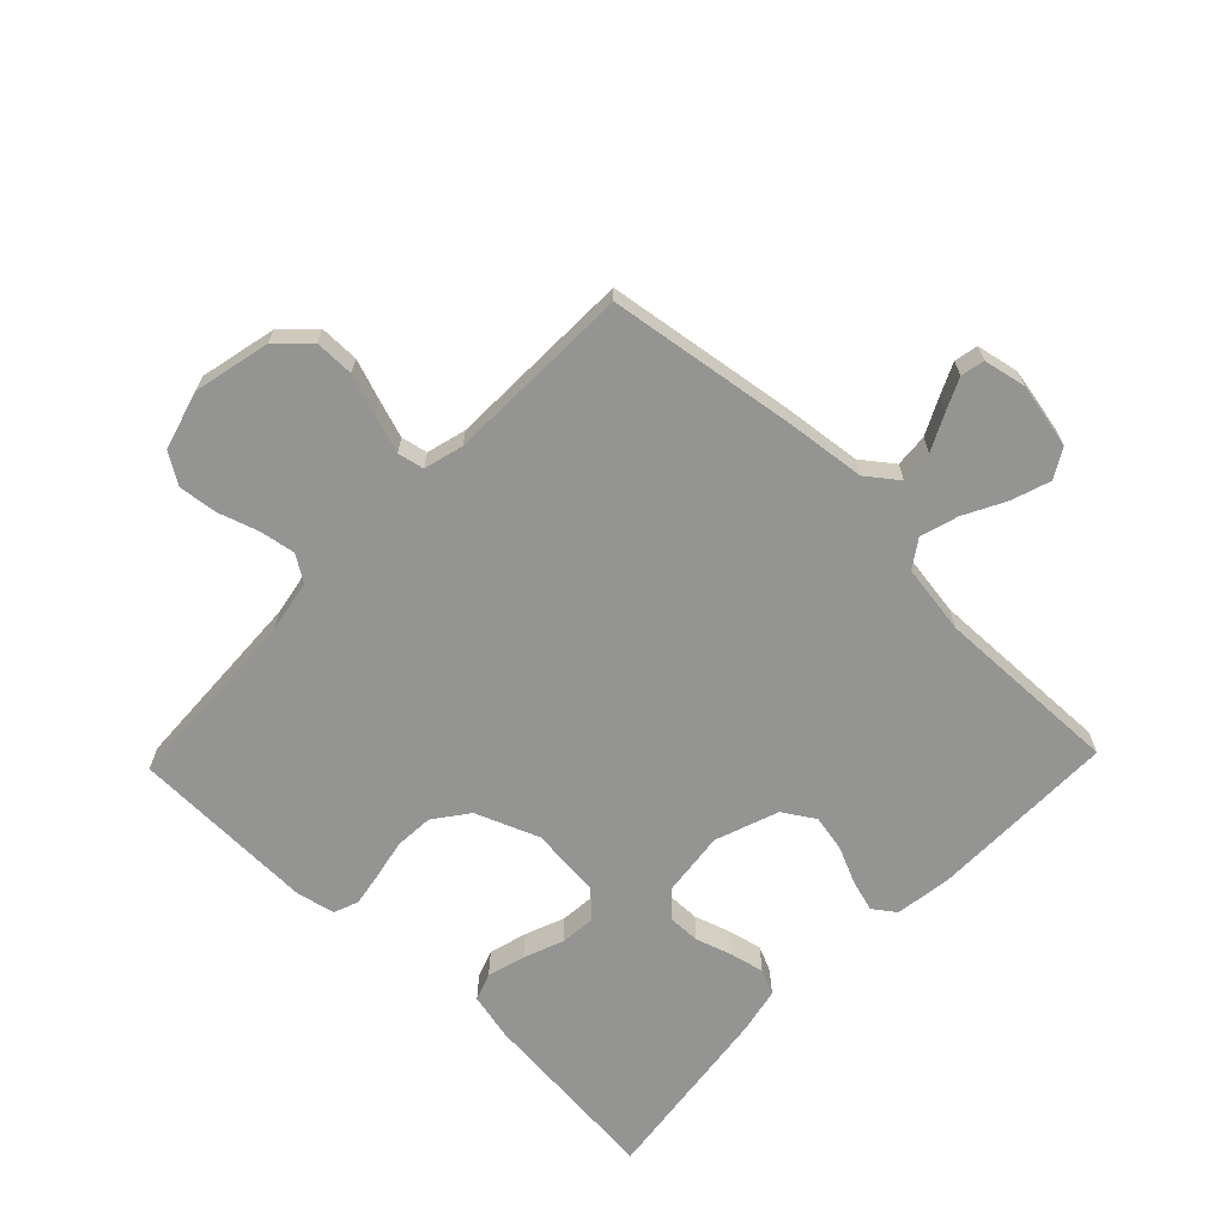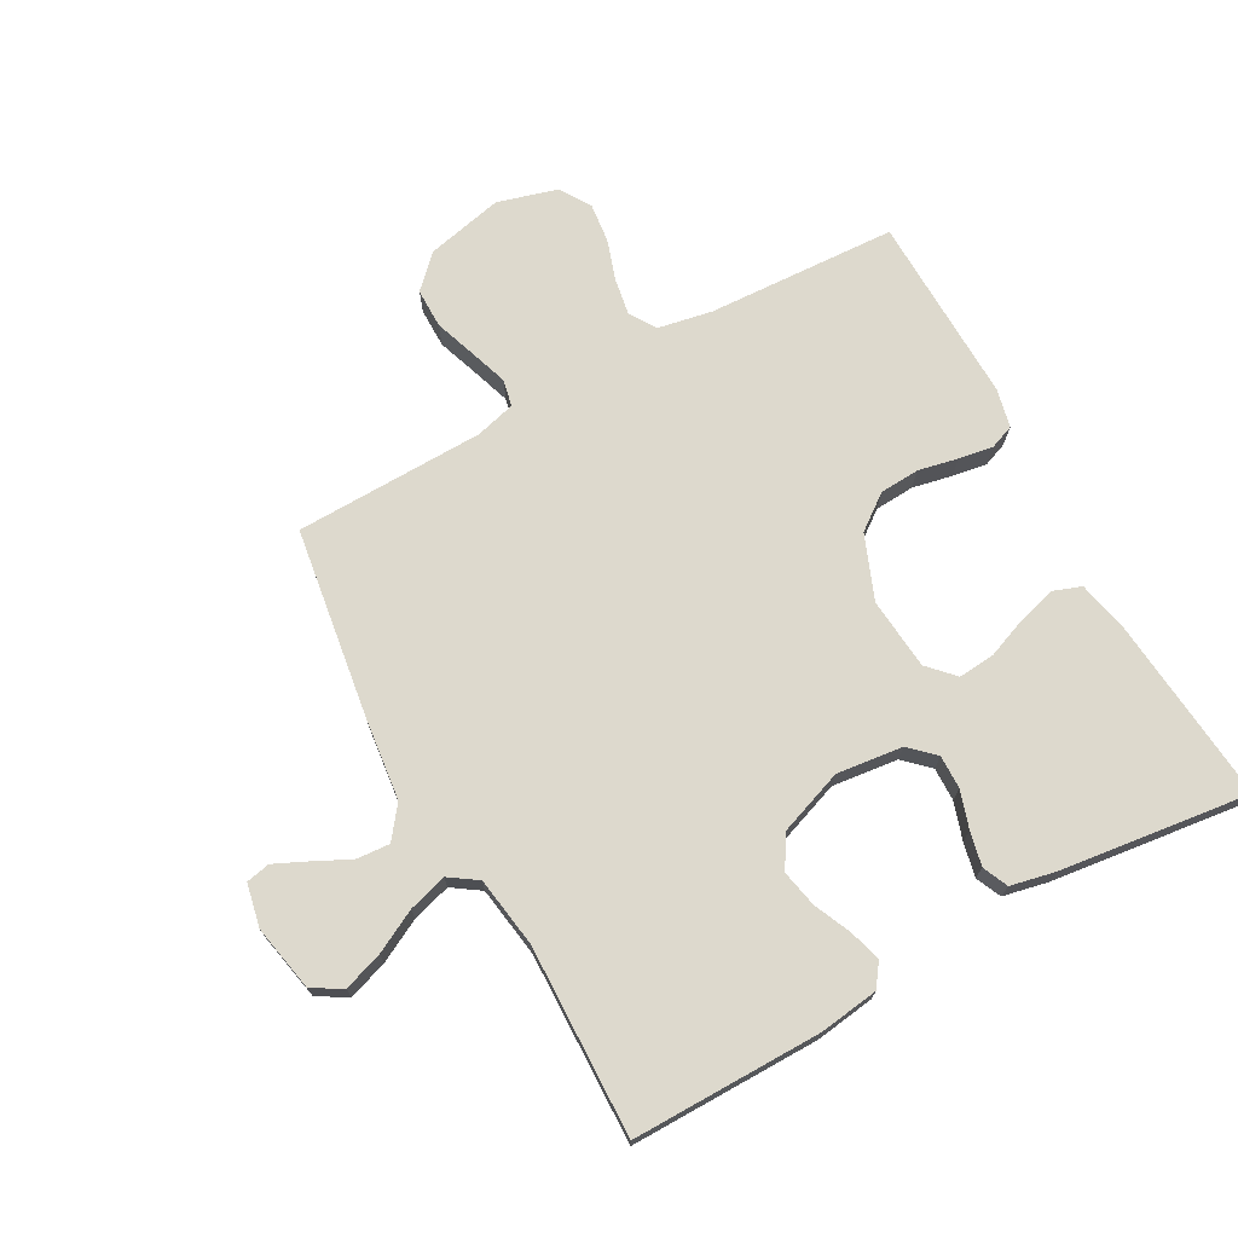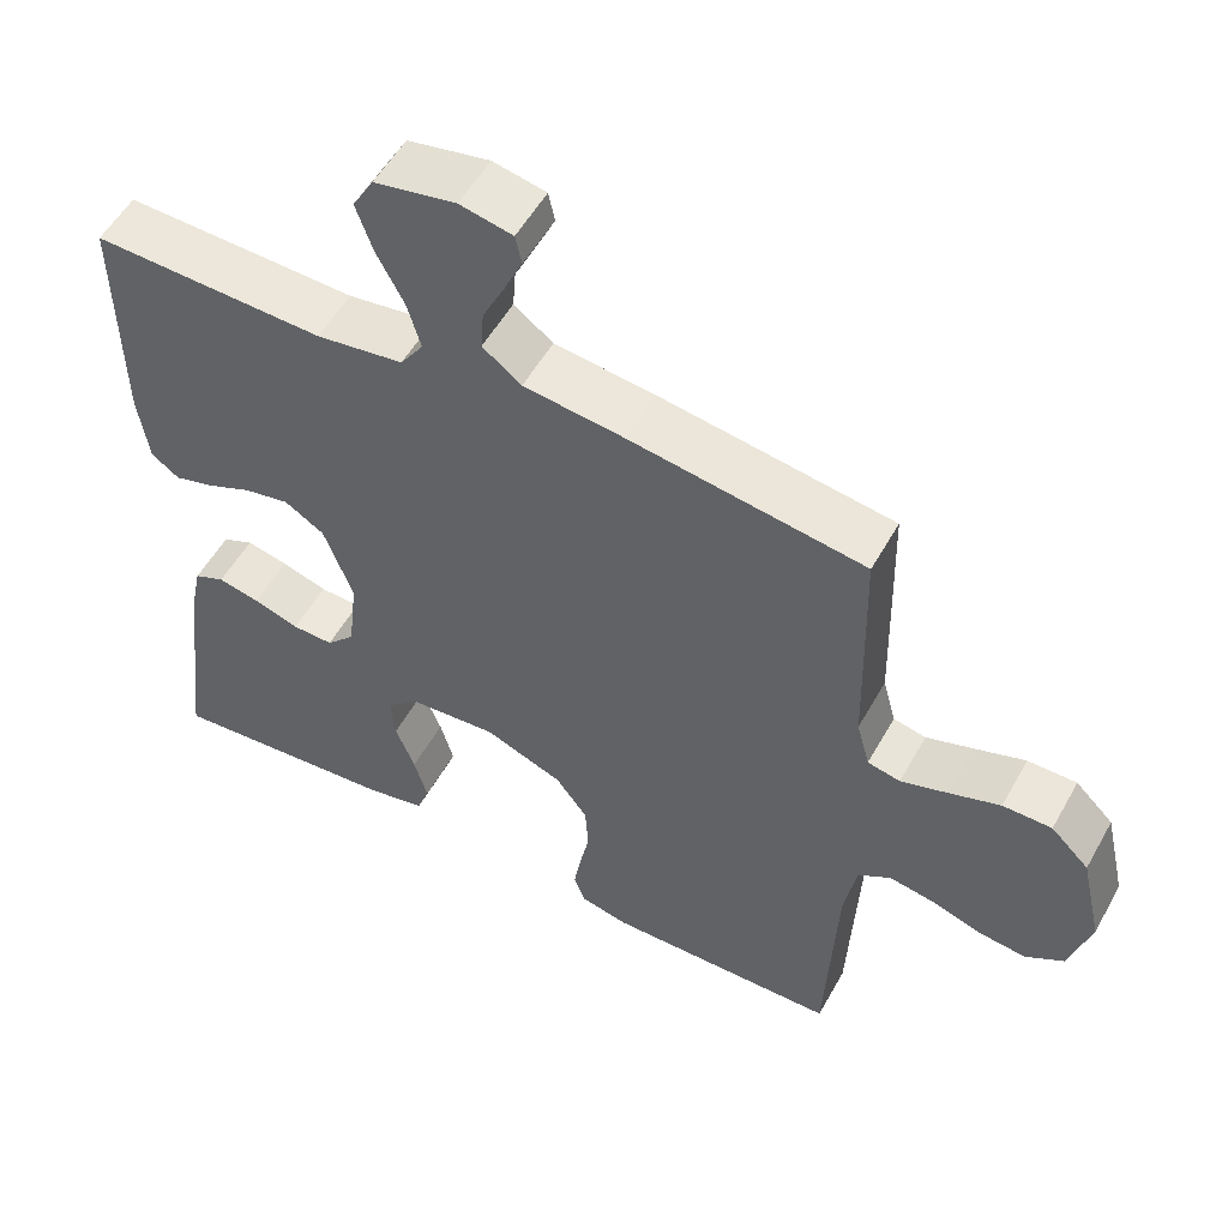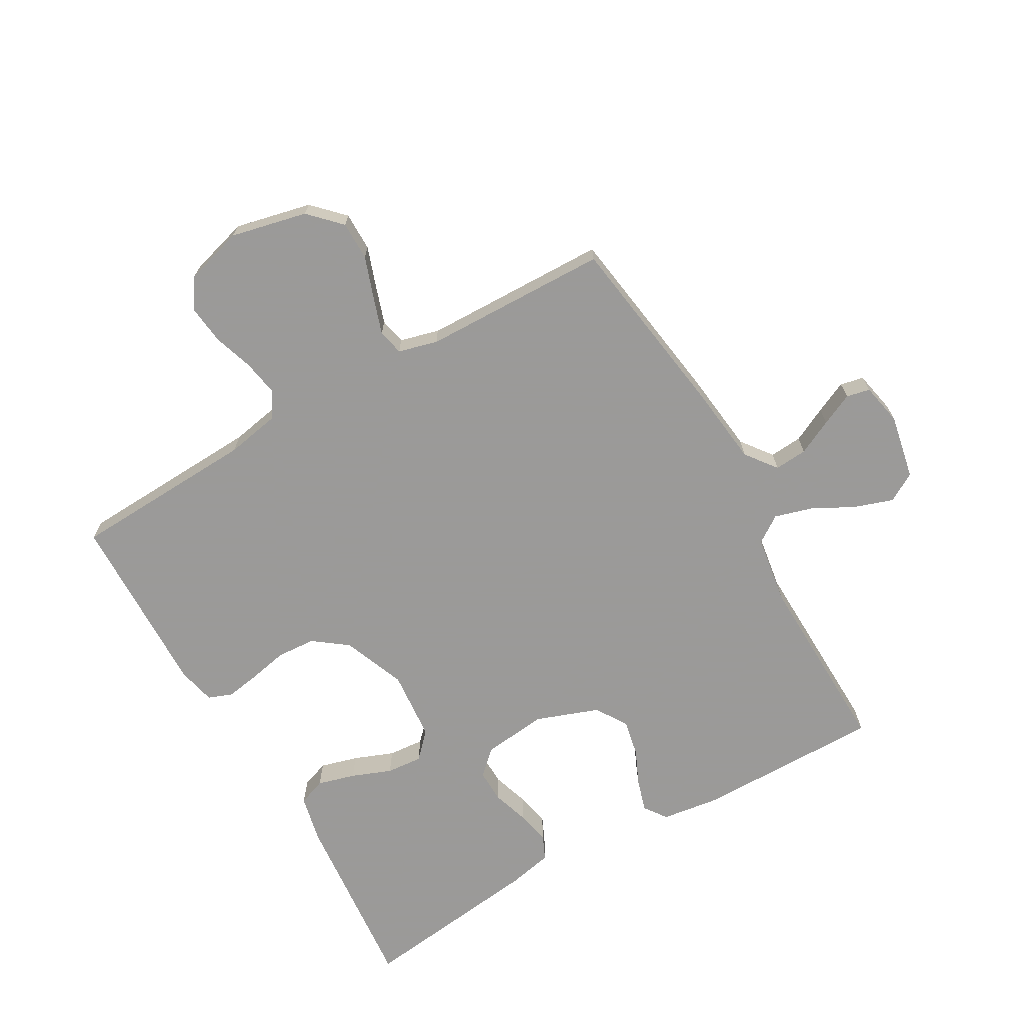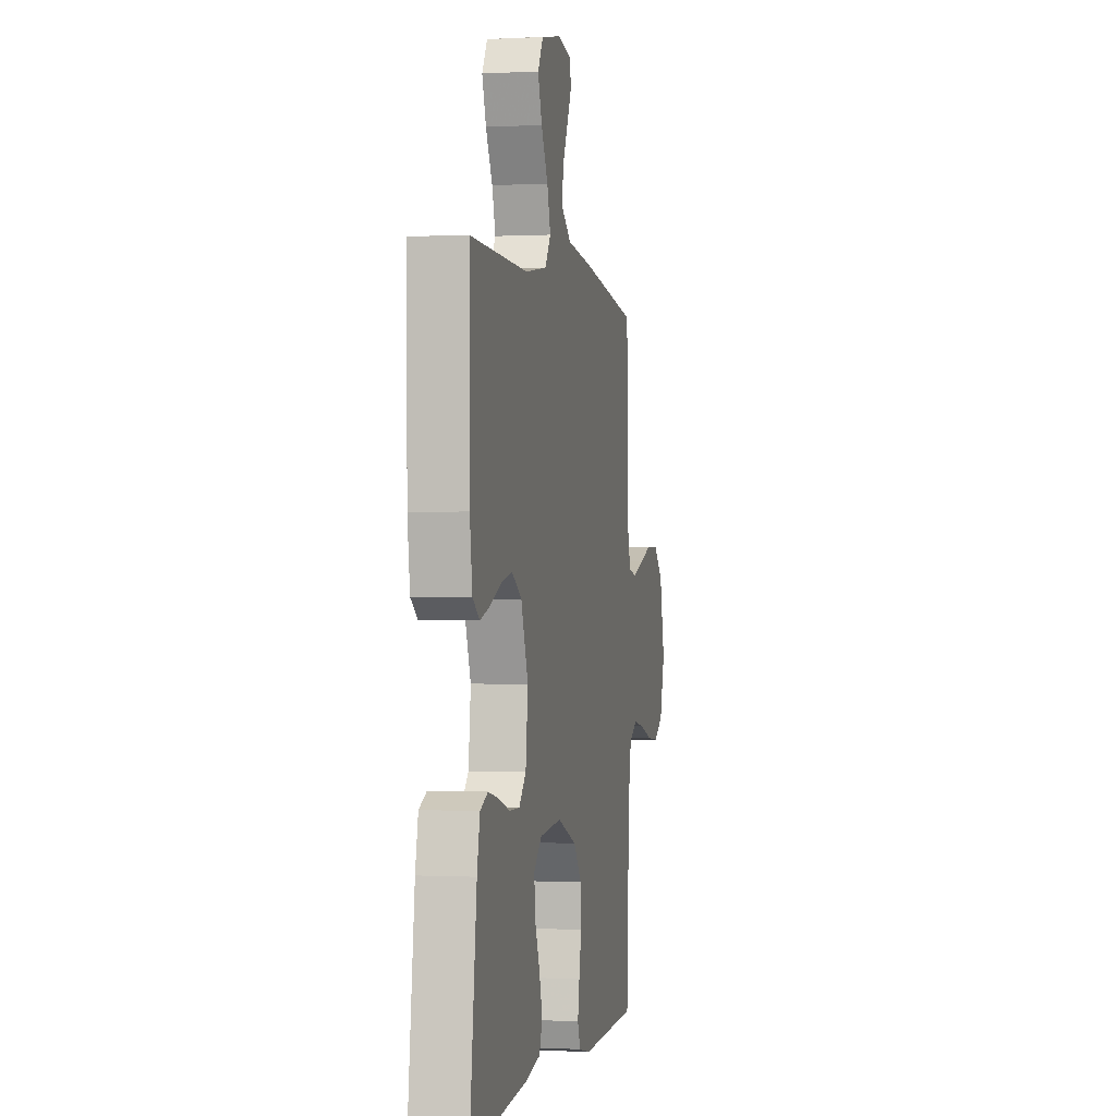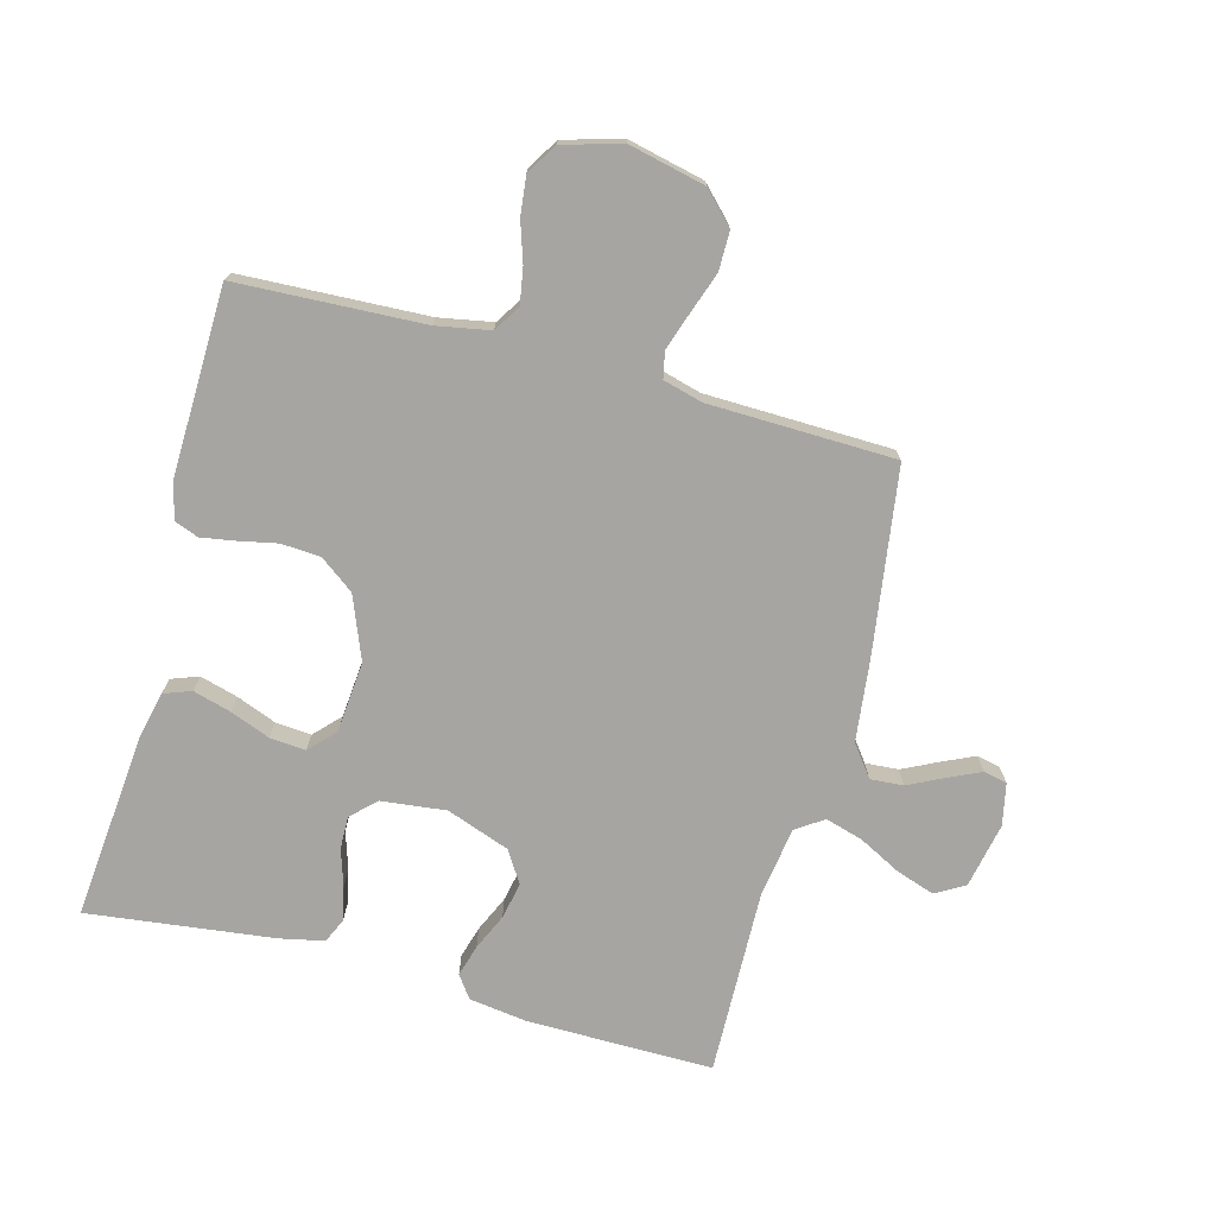
<metadata>
{"format":"obj","ext":"obj","renderer":"f3d","projection":"perspective","resolution":1024,"background":"white","views":[{"elev":-67.0,"azim":-43.9,"up":"+Y"},{"elev":71.9,"azim":61.2,"up":"+Y"},{"elev":54.2,"azim":-151.2,"up":"+Z"},{"elev":-69.5,"azim":-60.2,"up":"+Y"},{"elev":-0.2,"azim":101.3,"up":"+Z"},{"elev":-73.7,"azim":-105.1,"up":"+Y"}]}
</metadata>
<code>
v 0.5 0.07 0.5
v 0.498 0.07 0.2
v 0.485 0.07 0.107
v 0.449 0.07 0.081
v 0.398 0.07 0.096
v 0.34 0.07 0.122
v 0.281 0.07 0.134
v 0.23 0.07 0.102
v 0.193 0.07 0
v 0.205 0.07 -0.104
v 0.242 0.07 -0.143
v 0.295 0.07 -0.142
v 0.354 0.07 -0.123
v 0.408 0.07 -0.111
v 0.448 0.07 -0.129
v 0.463 0.07 -0.2
v 0.5 0.07 -0.5
v 0.2 0.07 -0.472
v 0.124 0.07 -0.455
v 0.108 0.07 -0.411
v 0.125 0.07 -0.35
v 0.15 0.07 -0.286
v 0.155 0.07 -0.228
v 0.114 0.07 -0.189
v 0 0.07 -0.179
v -0.101 0.07 -0.219
v -0.142 0.07 -0.274
v -0.146 0.07 -0.337
v -0.133 0.07 -0.4
v -0.124 0.07 -0.454
v -0.139 0.07 -0.493
v -0.2 0.07 -0.507
v -0.5 0.07 -0.5
v -0.514 0.07 -0.2
v -0.53 0.07 -0.114
v -0.572 0.07 -0.087
v -0.63 0.07 -0.097
v -0.694 0.07 -0.118
v -0.756 0.07 -0.125
v -0.805 0.07 -0.094
v -0.832 0.07 0
v -0.804 0.07 0.123
v -0.755 0.07 0.171
v -0.692 0.07 0.171
v -0.626 0.07 0.148
v -0.566 0.07 0.128
v -0.524 0.07 0.137
v -0.507 0.07 0.2
v -0.5 0.07 0.5
v -0.2 0.07 0.544
v -0.07 0.07 0.559
v -0.02 0.07 0.597
v -0.024 0.07 0.65
v -0.052 0.07 0.707
v -0.076 0.07 0.759
v -0.068 0.07 0.797
v 0 0.07 0.811
v 0.105 0.07 0.79
v 0.132 0.07 0.743
v 0.111 0.07 0.681
v 0.076 0.07 0.614
v 0.058 0.07 0.553
v 0.088 0.07 0.509
v 0.2 0.07 0.492
v 0.5 0 0.5
v 0.498 0 0.2
v 0.485 0 0.107
v 0.449 0 0.081
v 0.398 0 0.096
v 0.34 0 0.122
v 0.281 0 0.134
v 0.23 0 0.102
v 0.193 0 0
v 0.205 0 -0.104
v 0.242 0 -0.143
v 0.295 0 -0.142
v 0.354 0 -0.123
v 0.408 0 -0.111
v 0.448 0 -0.129
v 0.463 0 -0.2
v 0.5 0 -0.5
v 0.2 0 -0.472
v 0.124 0 -0.455
v 0.108 0 -0.411
v 0.125 0 -0.35
v 0.15 0 -0.286
v 0.155 0 -0.228
v 0.114 0 -0.189
v 0 0 -0.179
v -0.101 0 -0.219
v -0.142 0 -0.274
v -0.146 0 -0.337
v -0.133 0 -0.4
v -0.124 0 -0.454
v -0.139 0 -0.493
v -0.2 0 -0.507
v -0.5 0 -0.5
v -0.514 0 -0.2
v -0.53 0 -0.114
v -0.572 0 -0.087
v -0.63 0 -0.097
v -0.694 0 -0.118
v -0.756 0 -0.125
v -0.805 0 -0.094
v -0.832 0 0
v -0.804 0 0.123
v -0.755 0 0.171
v -0.692 0 0.171
v -0.626 0 0.148
v -0.566 0 0.128
v -0.524 0 0.137
v -0.507 0 0.2
v -0.5 0 0.5
v -0.2 0 0.544
v -0.07 0 0.559
v -0.02 0 0.597
v -0.024 0 0.65
v -0.052 0 0.707
v -0.076 0 0.759
v -0.068 0 0.797
v 0 0 0.811
v 0.105 0 0.79
v 0.132 0 0.743
v 0.111 0 0.681
v 0.076 0 0.614
v 0.058 0 0.553
v 0.088 0 0.509
v 0.2 0 0.492
f 58 59 60 61
f 58 61 62
f 57 58 62
f 56 57 62
f 53 54 55 56
f 53 56 62
f 52 53 62 63
f 48 49 50 51
f 47 48 51 52
f 42 43 44 45
f 42 45 46
f 41 42 46
f 40 41 46 47
f 37 38 39 40
f 36 37 40 47
f 31 32 33 34
f 31 34 35
f 28 29 30 31
f 28 31 35
f 27 28 35 36
f 19 20 21 22
f 17 18 19 22
f 17 22 23
f 16 17 23 24
f 12 13 14 15
f 12 15 16 24
f 3 4 5 6
f 3 6 7
f 64 1 2 3
f 63 64 3 7
f 26 27 36 47
f 25 26 47 52
f 11 12 24 25
f 10 11 25
f 9 10 25 52
f 8 9 52 63
f 7 8 63
f 125 124 123 122
f 126 125 122
f 126 122 121
f 126 121 120
f 120 119 118 117
f 126 120 117
f 127 126 117 116
f 115 114 113 112
f 116 115 112 111
f 109 108 107 106
f 110 109 106
f 110 106 105
f 111 110 105 104
f 104 103 102 101
f 111 104 101 100
f 98 97 96 95
f 99 98 95
f 95 94 93 92
f 99 95 92
f 100 99 92 91
f 86 85 84 83
f 86 83 82 81
f 87 86 81
f 88 87 81 80
f 79 78 77 76
f 88 80 79 76
f 70 69 68 67
f 71 70 67
f 67 66 65 128
f 71 67 128 127
f 111 100 91 90
f 116 111 90 89
f 89 88 76 75
f 89 75 74
f 116 89 74 73
f 127 116 73 72
f 127 72 71
f 1 65 66 2
f 2 66 67 3
f 3 67 68 4
f 4 68 69 5
f 5 69 70 6
f 6 70 71 7
f 7 71 72 8
f 8 72 73 9
f 9 73 74 10
f 10 74 75 11
f 11 75 76 12
f 12 76 77 13
f 13 77 78 14
f 14 78 79 15
f 15 79 80 16
f 16 80 81 17
f 17 81 82 18
f 18 82 83 19
f 19 83 84 20
f 20 84 85 21
f 21 85 86 22
f 22 86 87 23
f 23 87 88 24
f 24 88 89 25
f 25 89 90 26
f 26 90 91 27
f 27 91 92 28
f 28 92 93 29
f 29 93 94 30
f 30 94 95 31
f 31 95 96 32
f 32 96 97 33
f 33 97 98 34
f 34 98 99 35
f 35 99 100 36
f 36 100 101 37
f 37 101 102 38
f 38 102 103 39
f 39 103 104 40
f 40 104 105 41
f 41 105 106 42
f 42 106 107 43
f 43 107 108 44
f 44 108 109 45
f 45 109 110 46
f 46 110 111 47
f 47 111 112 48
f 48 112 113 49
f 49 113 114 50
f 50 114 115 51
f 51 115 116 52
f 52 116 117 53
f 53 117 118 54
f 54 118 119 55
f 55 119 120 56
f 56 120 121 57
f 57 121 122 58
f 58 122 123 59
f 59 123 124 60
f 60 124 125 61
f 61 125 126 62
f 62 126 127 63
f 63 127 128 64
f 64 128 65 1

</code>
